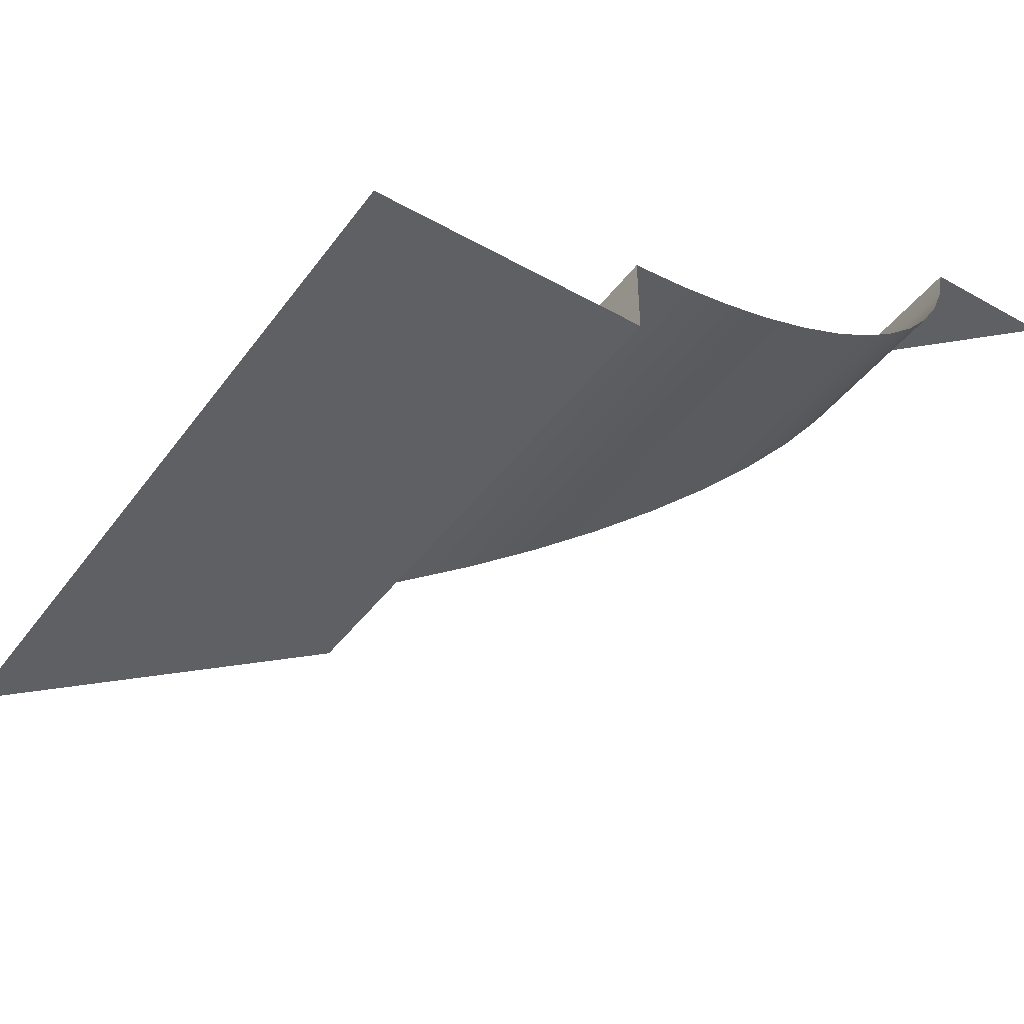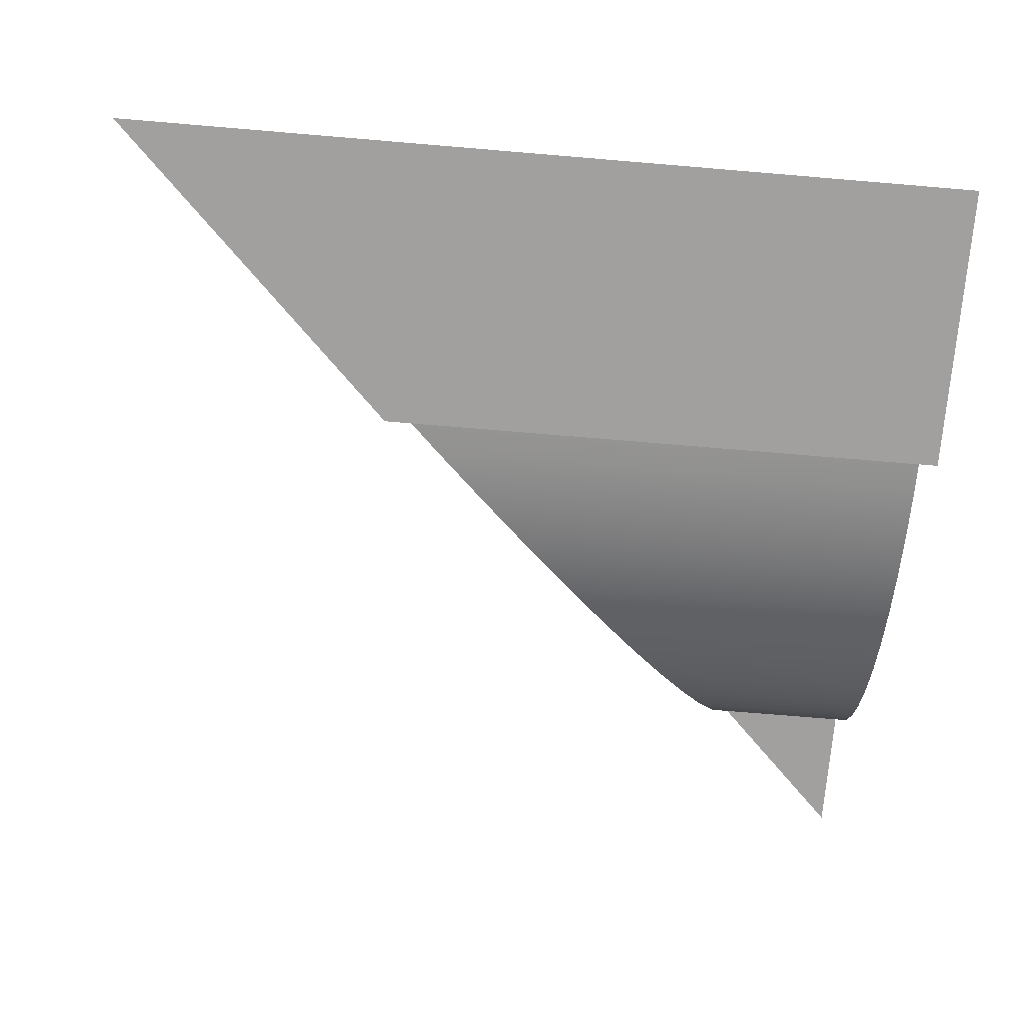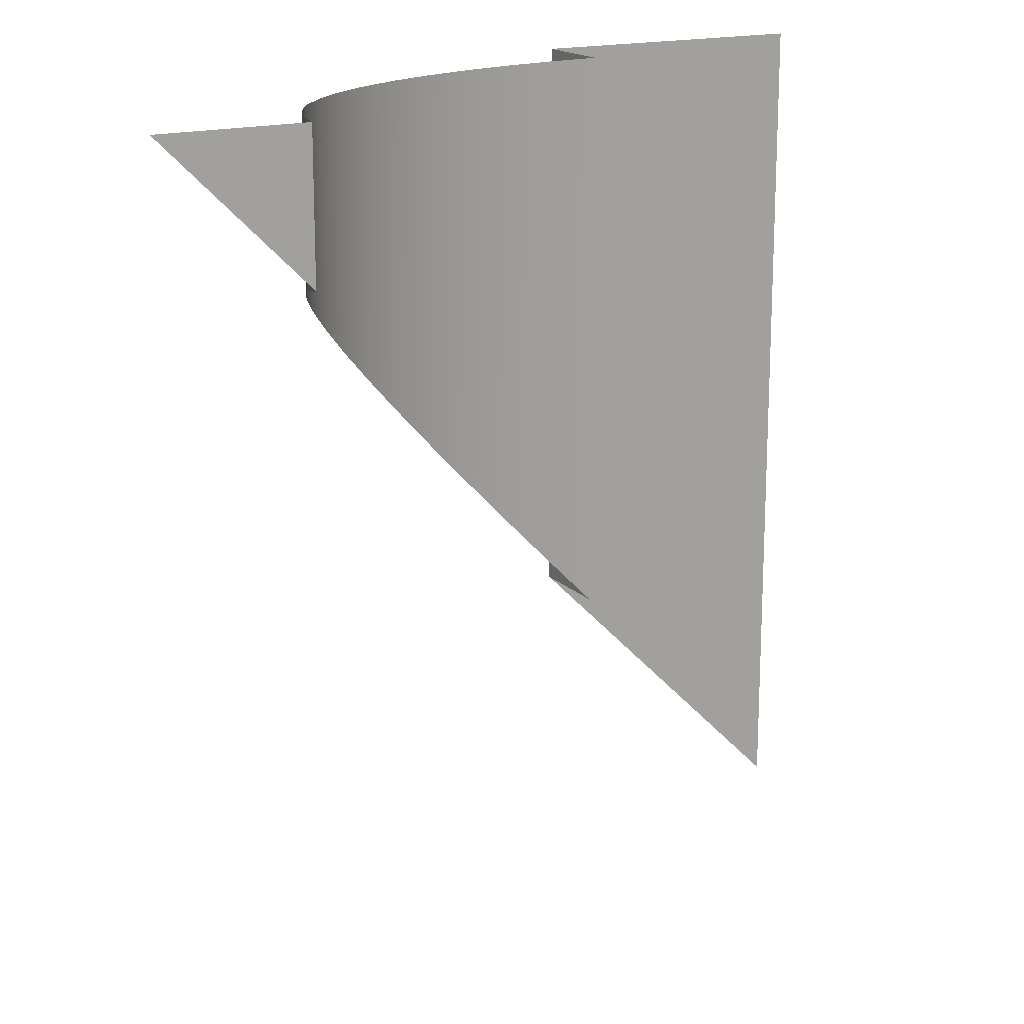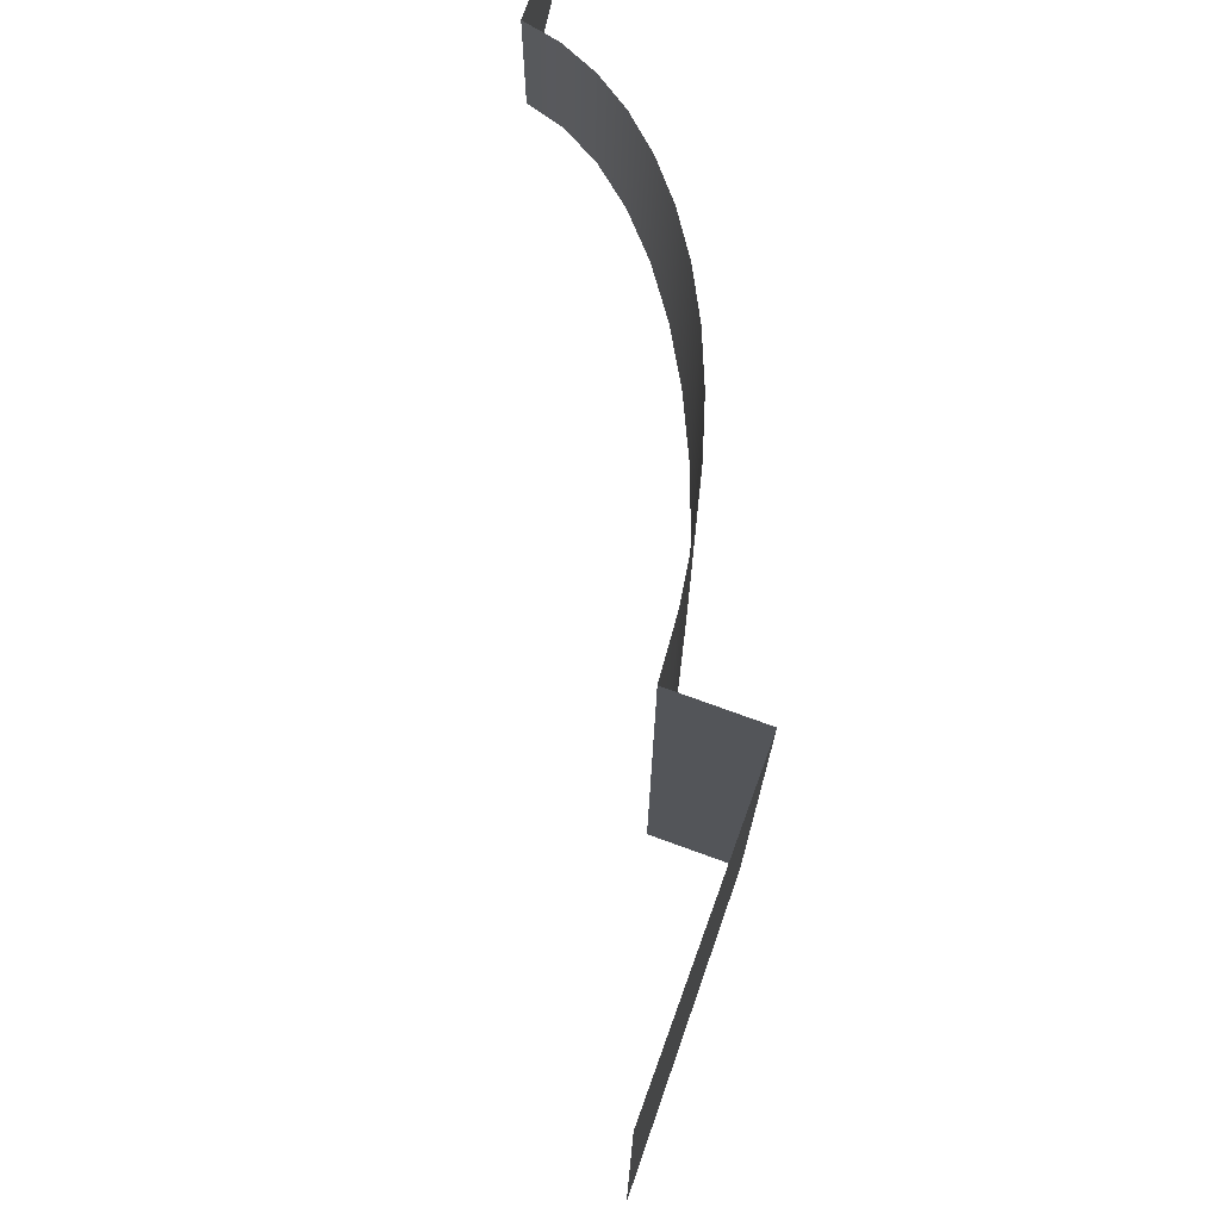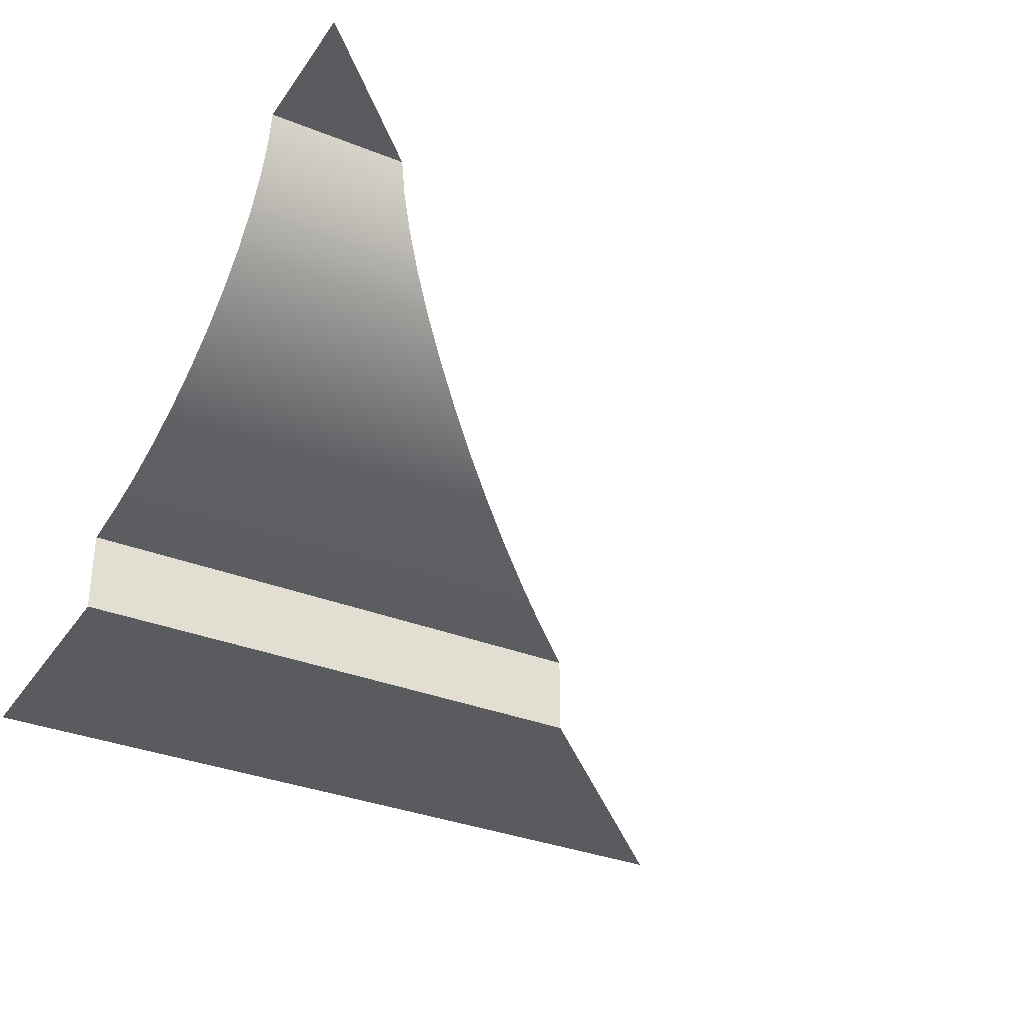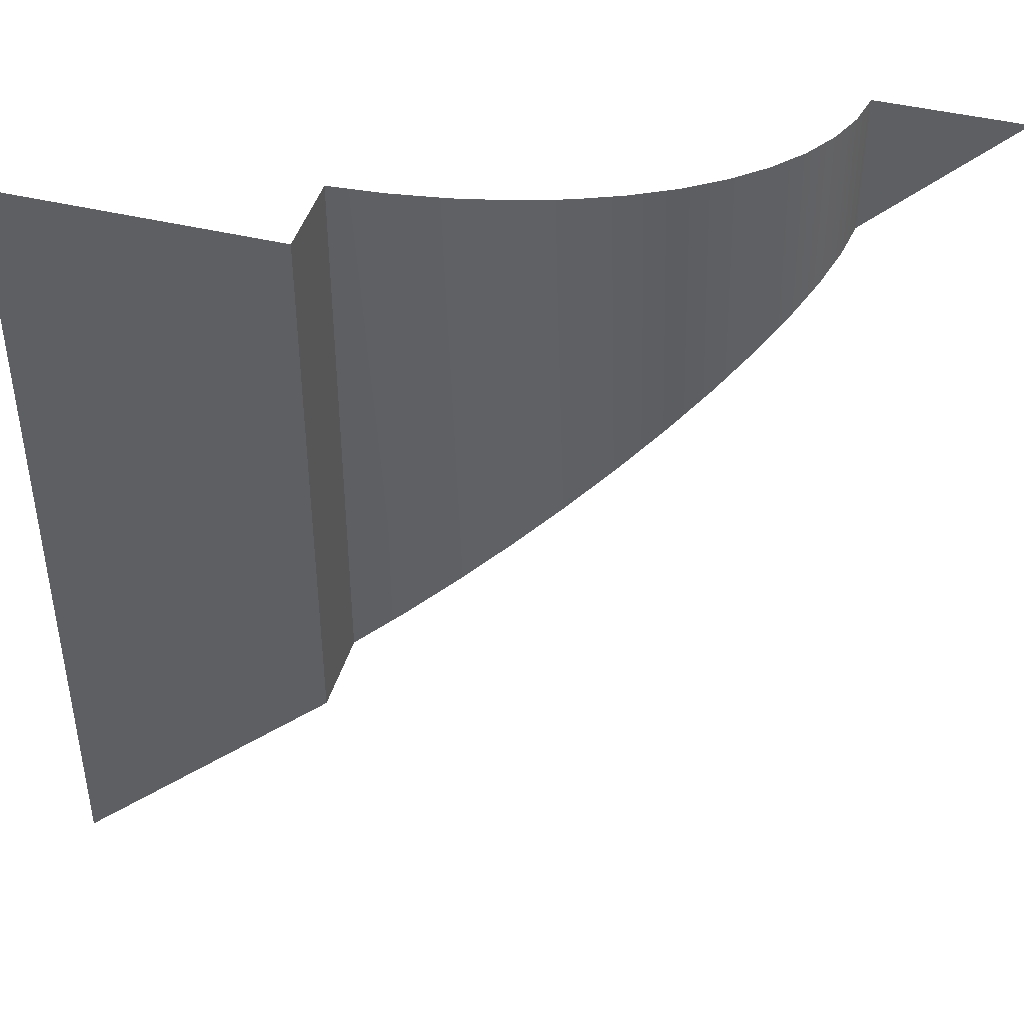
<metadata>
{"format":"obj","ext":"obj","renderer":"f3d","projection":"perspective","resolution":1024,"background":"white","views":[{"elev":-42.9,"azim":146.4,"up":"+Z"},{"elev":-71.8,"azim":85.2,"up":"+Z"},{"elev":17.4,"azim":-29.3,"up":"+Y"},{"elev":75.5,"azim":109.9,"up":"+Y"},{"elev":-32.9,"azim":-119.0,"up":"+Z"},{"elev":43.7,"azim":-164.0,"up":"+Y"}]}
</metadata>
<code>
o #ID644
v 0.5333 -0.5552 -0.0414
v 0.5326 -0.5496 -0.04119
v 0.5333 -0.5496 -0.0414
v 0.5326 -0.5545 -0.04119
v 0.5326 -0.5545 -0.04119
v 0.5333 -0.5552 -0.0414
v 0.5326 -0.5496 -0.04119
v 0.5333 -0.5496 -0.0414
v 0.534 -0.5496 -0.04156
v 0.534 -0.5559 -0.04156
v 0.534 -0.5496 -0.04156
v 0.534 -0.5559 -0.04156
v 0.532 -0.5539 -0.04094
v 0.532 -0.5496 -0.04094
v 0.532 -0.5496 -0.04094
v 0.532 -0.5539 -0.04094
v 0.5347 -0.5566 -0.04167
v 0.5347 -0.5496 -0.04167
v 0.5347 -0.5566 -0.04167
v 0.5347 -0.5496 -0.04167
v 0.5315 -0.5534 -0.04064
v 0.5315 -0.5496 -0.04064
v 0.5315 -0.5496 -0.04064
v 0.5315 -0.5534 -0.04064
v 0.5354 -0.5496 -0.04172
v 0.5354 -0.5573 -0.04172
v 0.5354 -0.5496 -0.04172
v 0.5354 -0.5573 -0.04172
v 0.531 -0.5496 -0.04031
v 0.531 -0.5529 -0.04031
v 0.531 -0.5529 -0.04031
v 0.531 -0.5496 -0.04031
v 0.5354 -0.5573 -0.04288
v 0.5354 -0.5496 -0.04172
v 0.5354 -0.5496 -0.04288
v 0.5354 -0.5573 -0.04172
v 0.5354 -0.5573 -0.04172
v 0.5354 -0.5573 -0.04288
v 0.5354 -0.5496 -0.04172
v 0.5354 -0.5496 -0.04288
v 0.5305 -0.5496 -0.03994
v 0.5305 -0.5524 -0.03994
v 0.5305 -0.5524 -0.03994
v 0.5305 -0.5496 -0.03994
v 0.5354 -0.5573 -0.04288
v 0.5393 -0.5496 -0.04288
v 0.5393 -0.5612 -0.04288
v 0.5354 -0.5496 -0.04288
v 0.5354 -0.5496 -0.04288
v 0.5354 -0.5573 -0.04288
v 0.5393 -0.5496 -0.04288
v 0.5393 -0.5612 -0.04288
v 0.5302 -0.5496 -0.03955
v 0.5302 -0.5521 -0.03955
v 0.5302 -0.5521 -0.03955
v 0.5302 -0.5496 -0.03955
v 0.5299 -0.5496 -0.03913
v 0.5299 -0.5518 -0.03913
v 0.5299 -0.5518 -0.03913
v 0.5299 -0.5496 -0.03913
v 0.5297 -0.5496 -0.0387
v 0.5297 -0.5517 -0.0387
v 0.5297 -0.5517 -0.0387
v 0.5297 -0.5496 -0.0387
v 0.5297 -0.5496 -0.03825
v 0.5297 -0.5516 -0.03825
v 0.5297 -0.5516 -0.03825
v 0.5297 -0.5496 -0.03825
v 0.5277 -0.5496 -0.03825
v 0.5297 -0.5496 -0.03825
v 0.5297 -0.5516 -0.03825
v 0.5297 -0.5516 -0.03825
v 0.5297 -0.5496 -0.03825
v 0.5277 -0.5496 -0.03825
f 1 2 3
f 2 1 4
f 5 6 7
f 8 7 6
f 1 9 10
f 9 1 3
f 8 6 11
f 12 11 6
f 13 2 4
f 2 13 14
f 15 16 7
f 5 7 16
f 17 9 18
f 9 17 10
f 12 19 11
f 20 11 19
f 21 14 13
f 14 21 22
f 23 24 15
f 16 15 24
f 17 25 26
f 25 17 18
f 20 19 27
f 28 27 19
f 21 29 22
f 29 21 30
f 31 24 32
f 23 32 24
f 33 34 35
f 34 33 36
f 37 38 39
f 40 39 38
f 30 41 29
f 41 30 42
f 43 31 44
f 32 44 31
f 45 46 47
f 46 45 48
f 49 50 51
f 52 51 50
f 42 53 41
f 53 42 54
f 55 43 56
f 44 56 43
f 54 57 53
f 57 54 58
f 59 55 60
f 56 60 55
f 58 61 57
f 61 58 62
f 63 59 64
f 60 64 59
f 62 65 61
f 65 62 66
f 67 63 68
f 64 68 63
f 69 70 71
f 72 73 74

</code>
